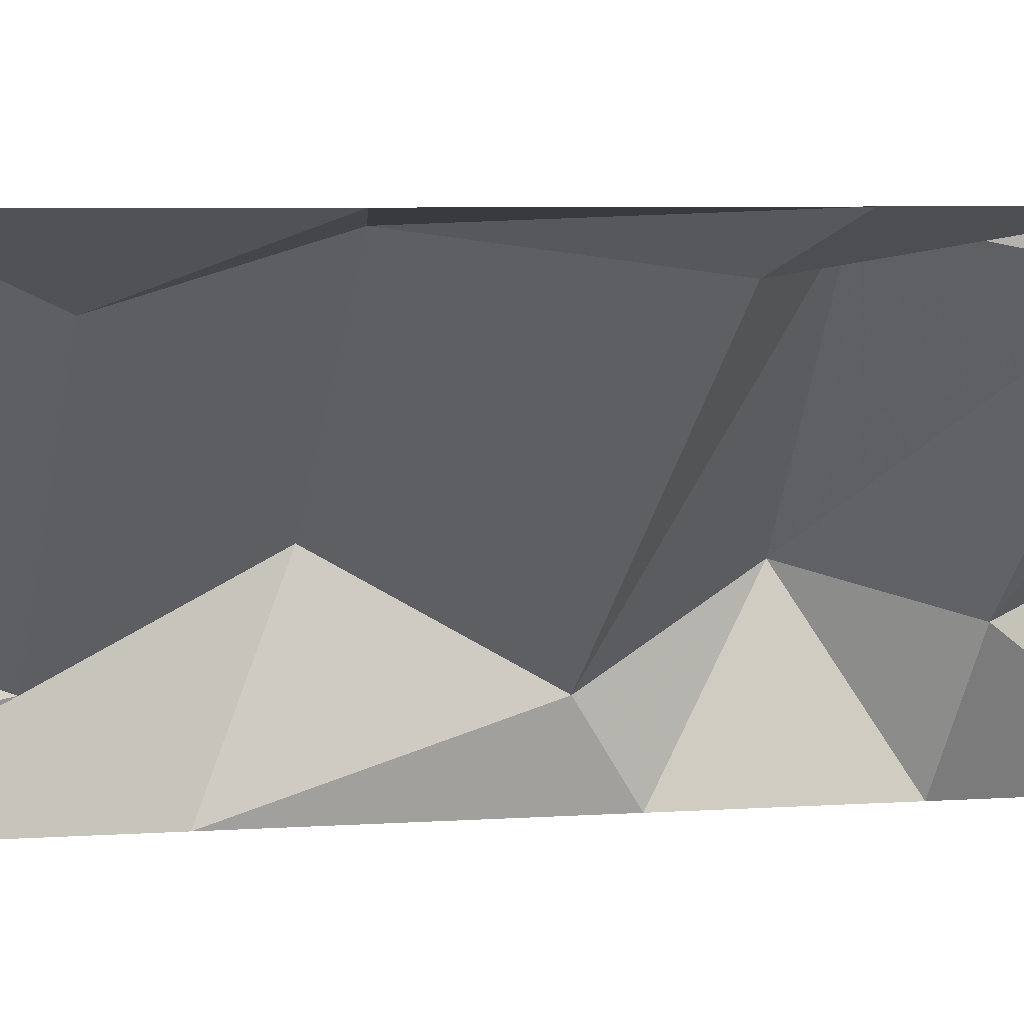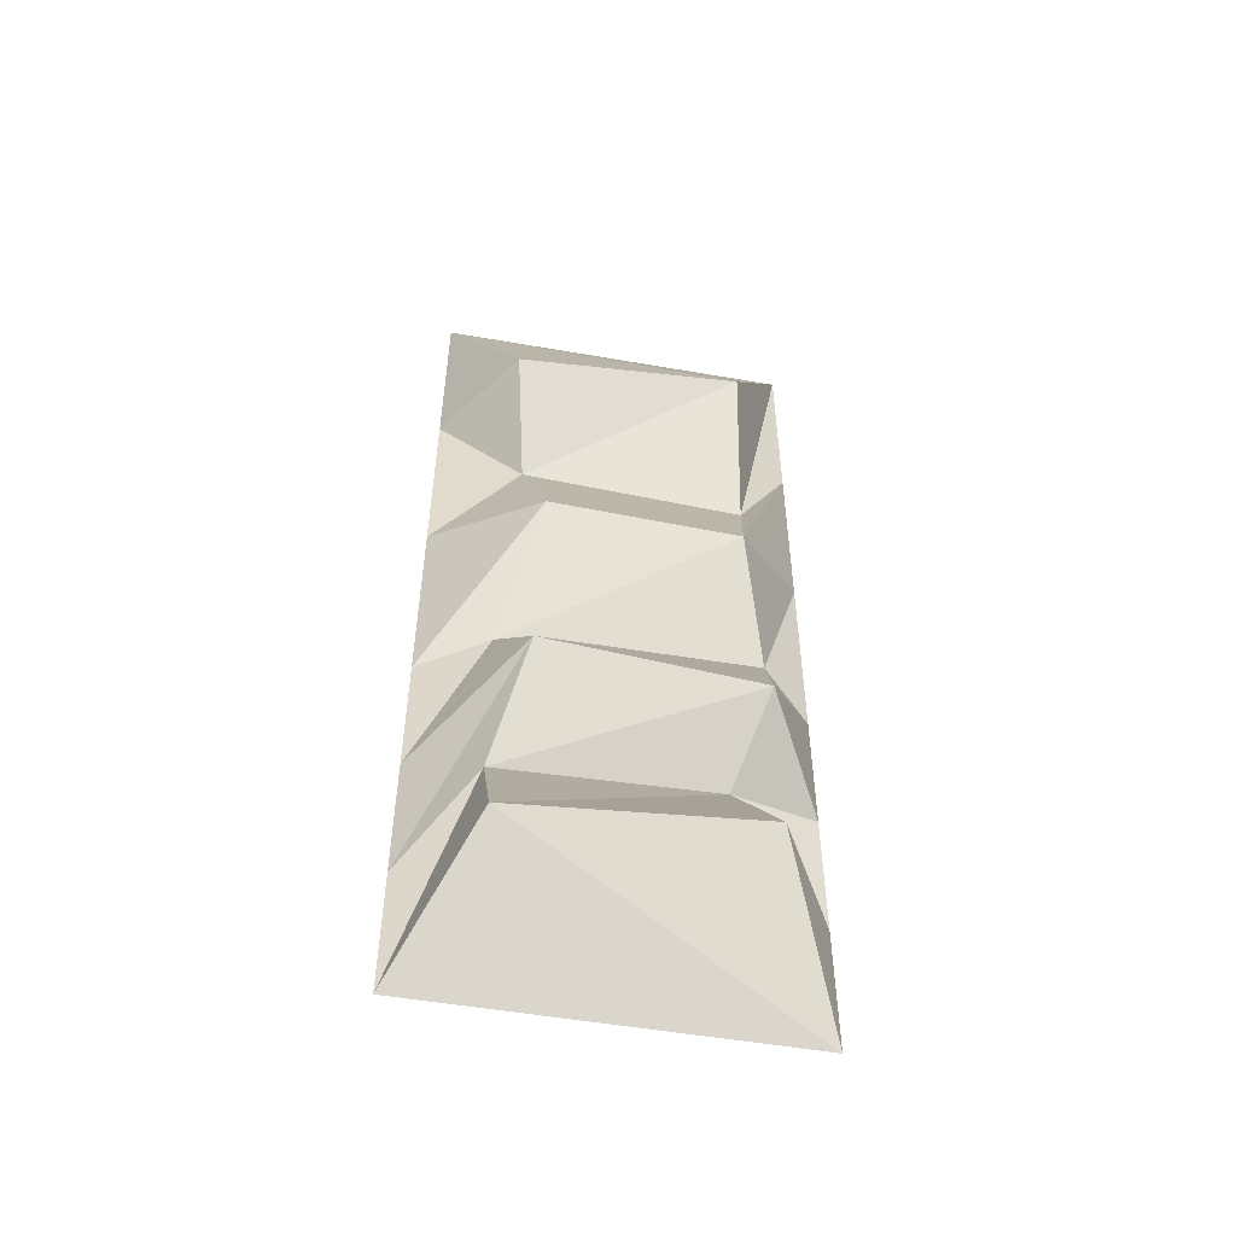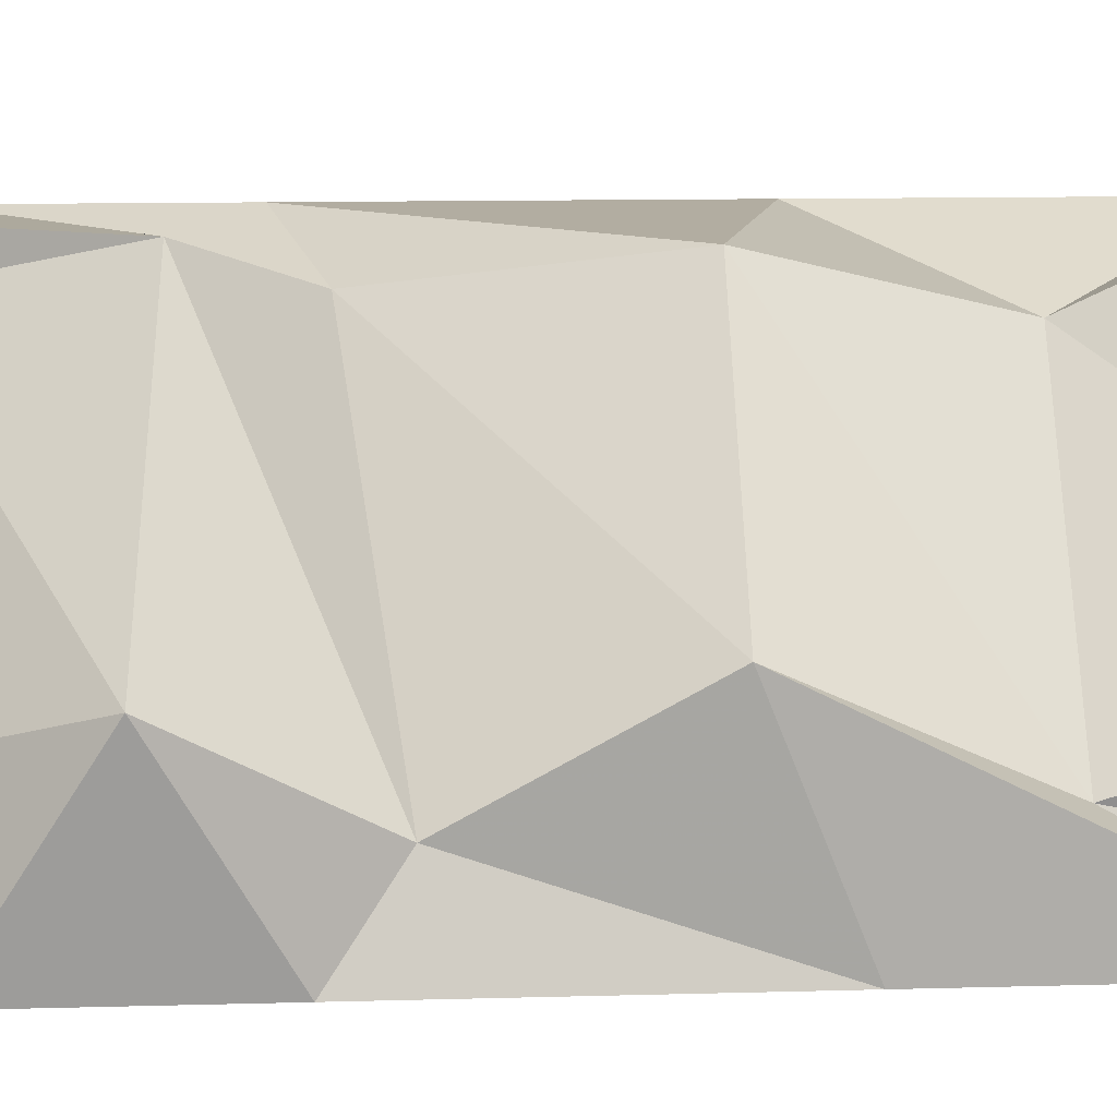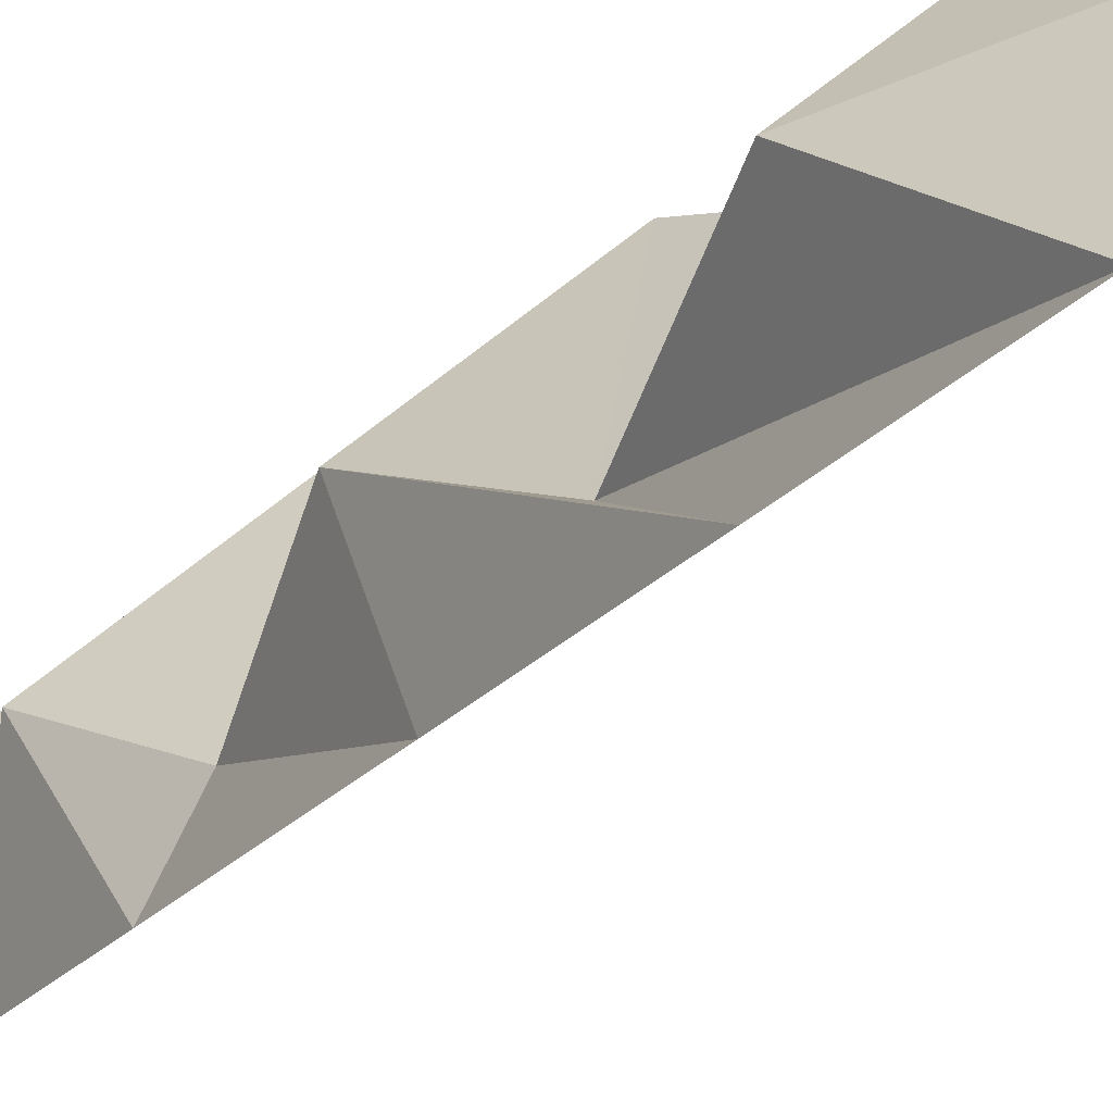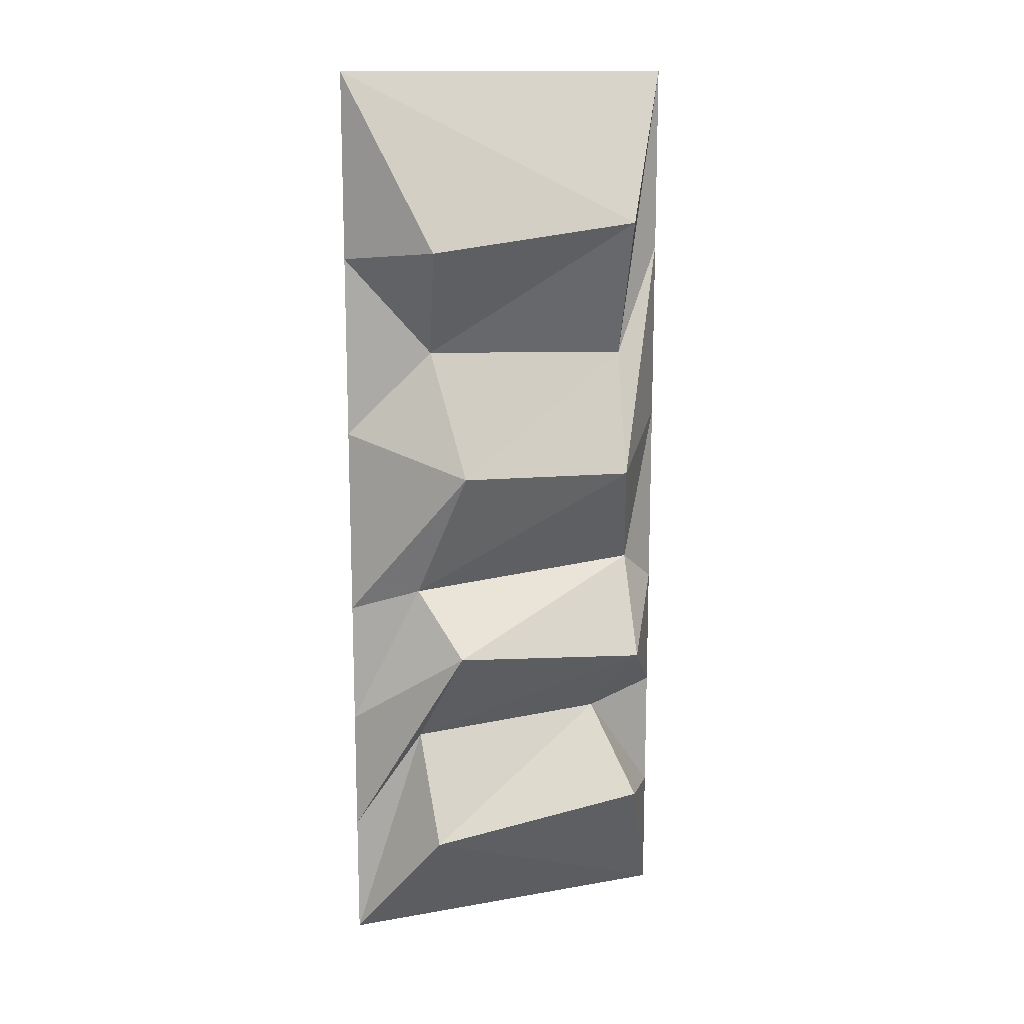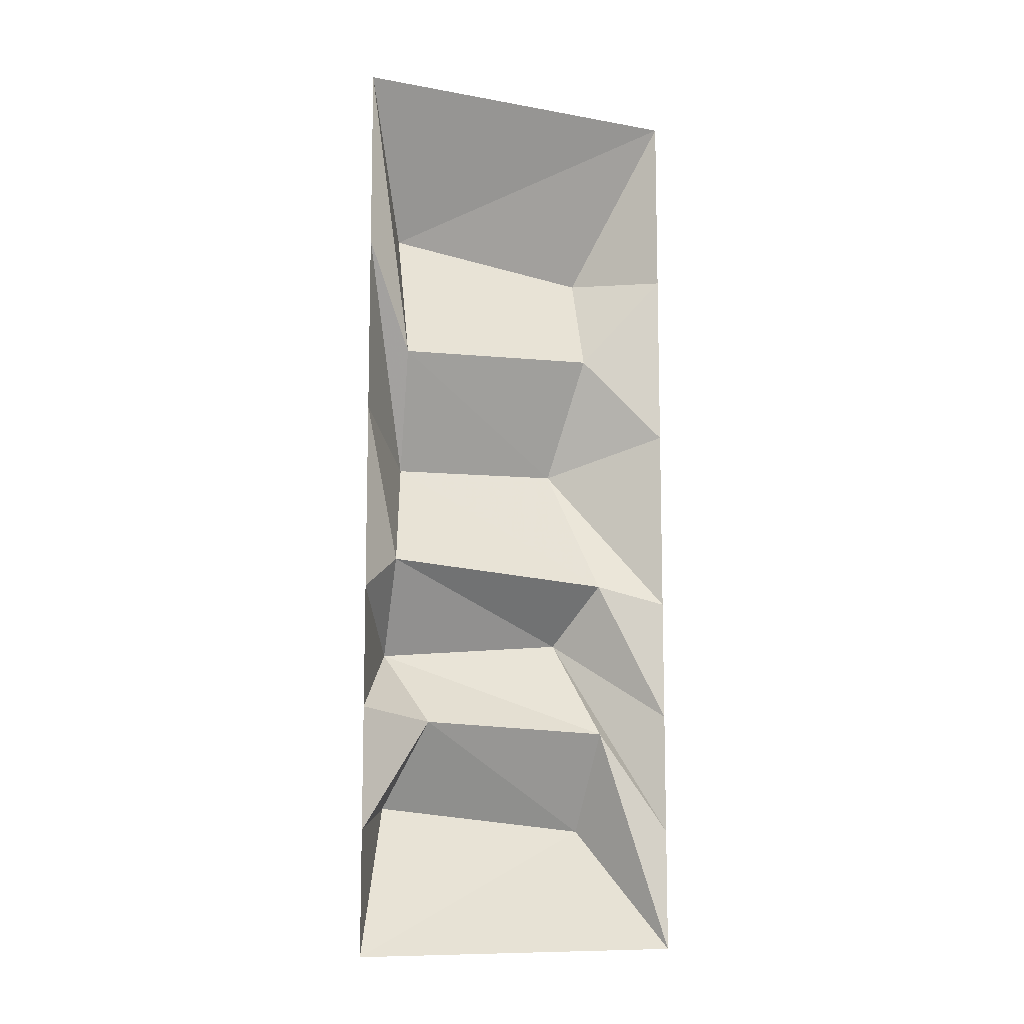
<metadata>
{"format":"obj","ext":"obj","renderer":"f3d","projection":"perspective","resolution":1024,"background":"white","views":[{"elev":3.8,"azim":-108.1,"up":"+Z"},{"elev":-51.7,"azim":34.3,"up":"+Y"},{"elev":7.1,"azim":83.7,"up":"+Z"},{"elev":-25.6,"azim":147.9,"up":"+Z"},{"elev":14.2,"azim":23.7,"up":"+Y"},{"elev":-10.6,"azim":-159.9,"up":"+Y"}]}
</metadata>
<code>
v 0.1328 0.4609 0.4453
v 0.2578 0.6641 0.4922
v 0.5469 0.625 0.2031
v 0.4219 0.4766 0.1562
v 0.2188 0.25 0.5312
v 0 0 0.5
v 0 0.25 0.5
v 0 0.5 0.5
v 0.1328 0.7891 0.4453
v 0.4766 0.8203 0.1016
v 0.5 0.75 0
v 0.5 0.5 0
v 0.5 0.25 0
v 0.5469 0.2969 0.2031
v 0.5 0 0
v 0.2656 1.055 0.4844
v 0.5234 1.039 0.2266
v 0.5 1.133 0
v 0.1562 1.305 0.4219
v 0.4609 1.281 0.1172
v 0.5 1.5 0
v 0.2188 1.523 0.5312
v 0.5312 1.57 0.2188
v 0.5 1.875 0
v 0 0.75 0.5
v 0 1.133 0.5
v 0 1.5 0.5
v 0 1.875 0.5
f 1 2 3
f 1 3 4
f 1 7 2
f 2 7 8
f 3 12 4
f 4 12 13
f 1 4 5
f 1 5 6
f 1 6 7
f 4 13 14
f 4 14 5
f 5 14 15
f 5 15 6
f 13 15 14
f 2 8 9
f 2 9 10
f 2 10 3
f 3 10 11
f 3 11 12
f 8 25 9
f 9 16 17
f 9 17 10
f 10 17 18
f 10 18 11
f 9 25 16
f 16 25 26
f 16 19 20
f 16 20 17
f 17 20 21
f 17 21 18
f 16 26 19
f 19 26 27
f 19 22 23
f 19 23 20
f 20 23 24
f 20 24 21
f 19 27 22
f 22 27 28
f 22 28 23
f 23 28 24

</code>
